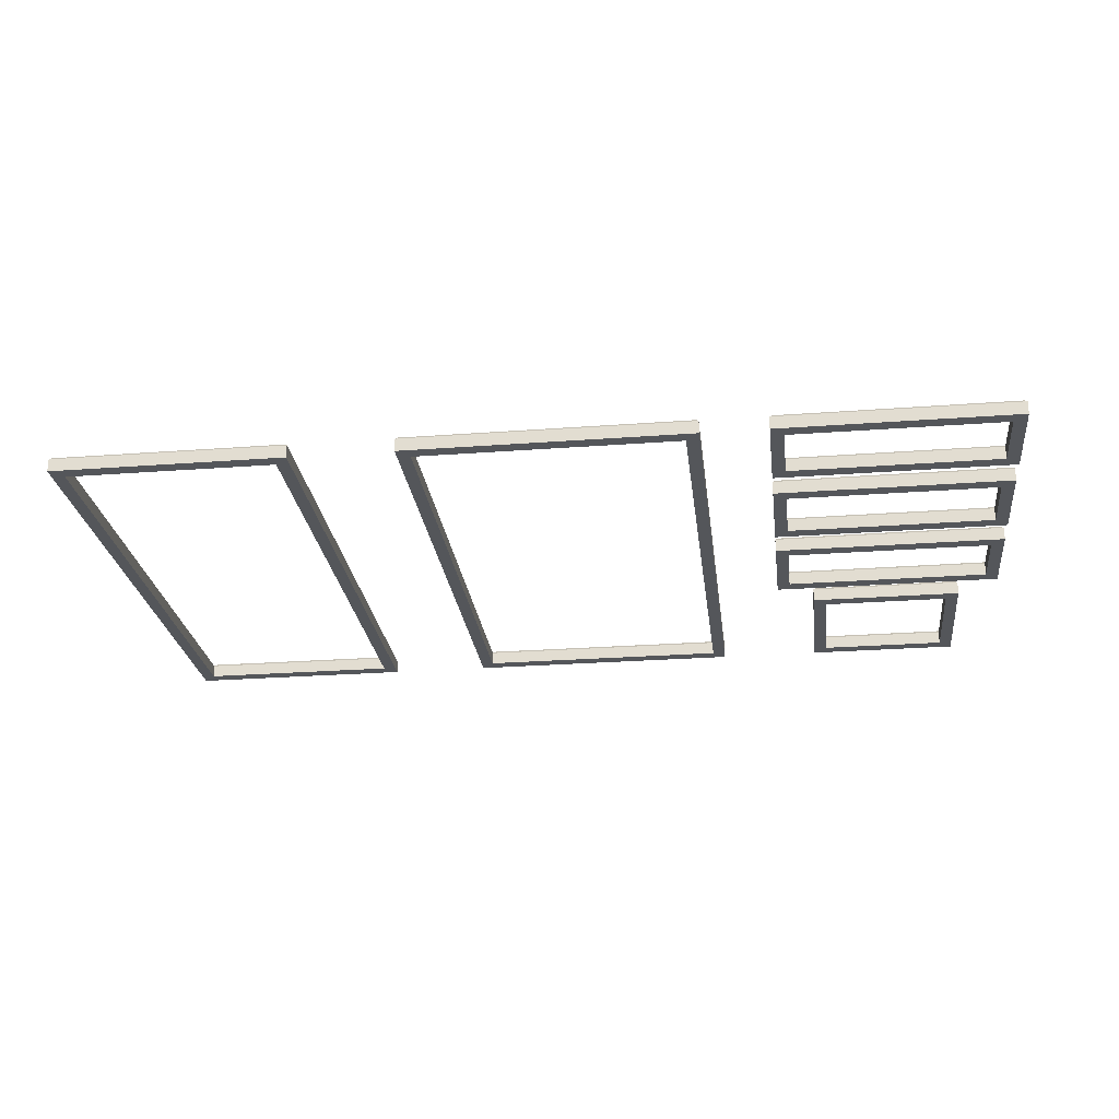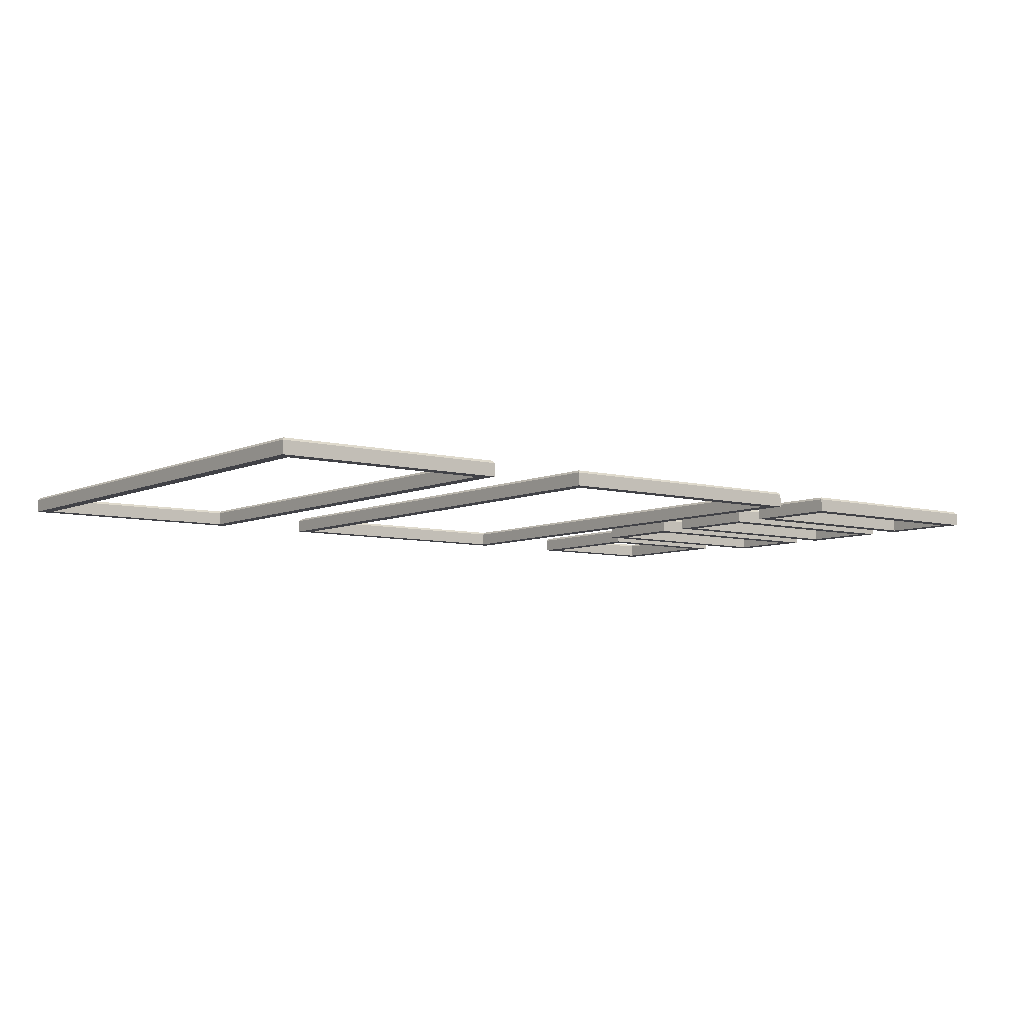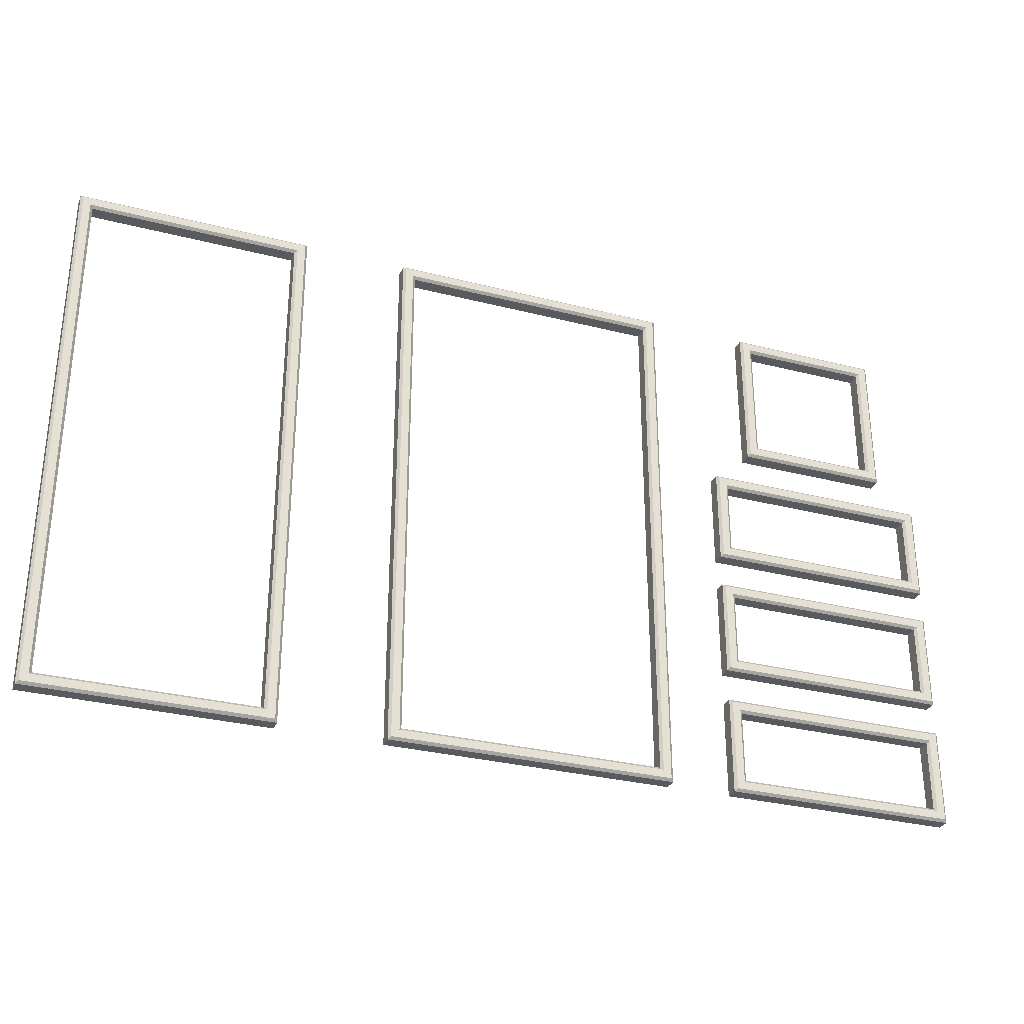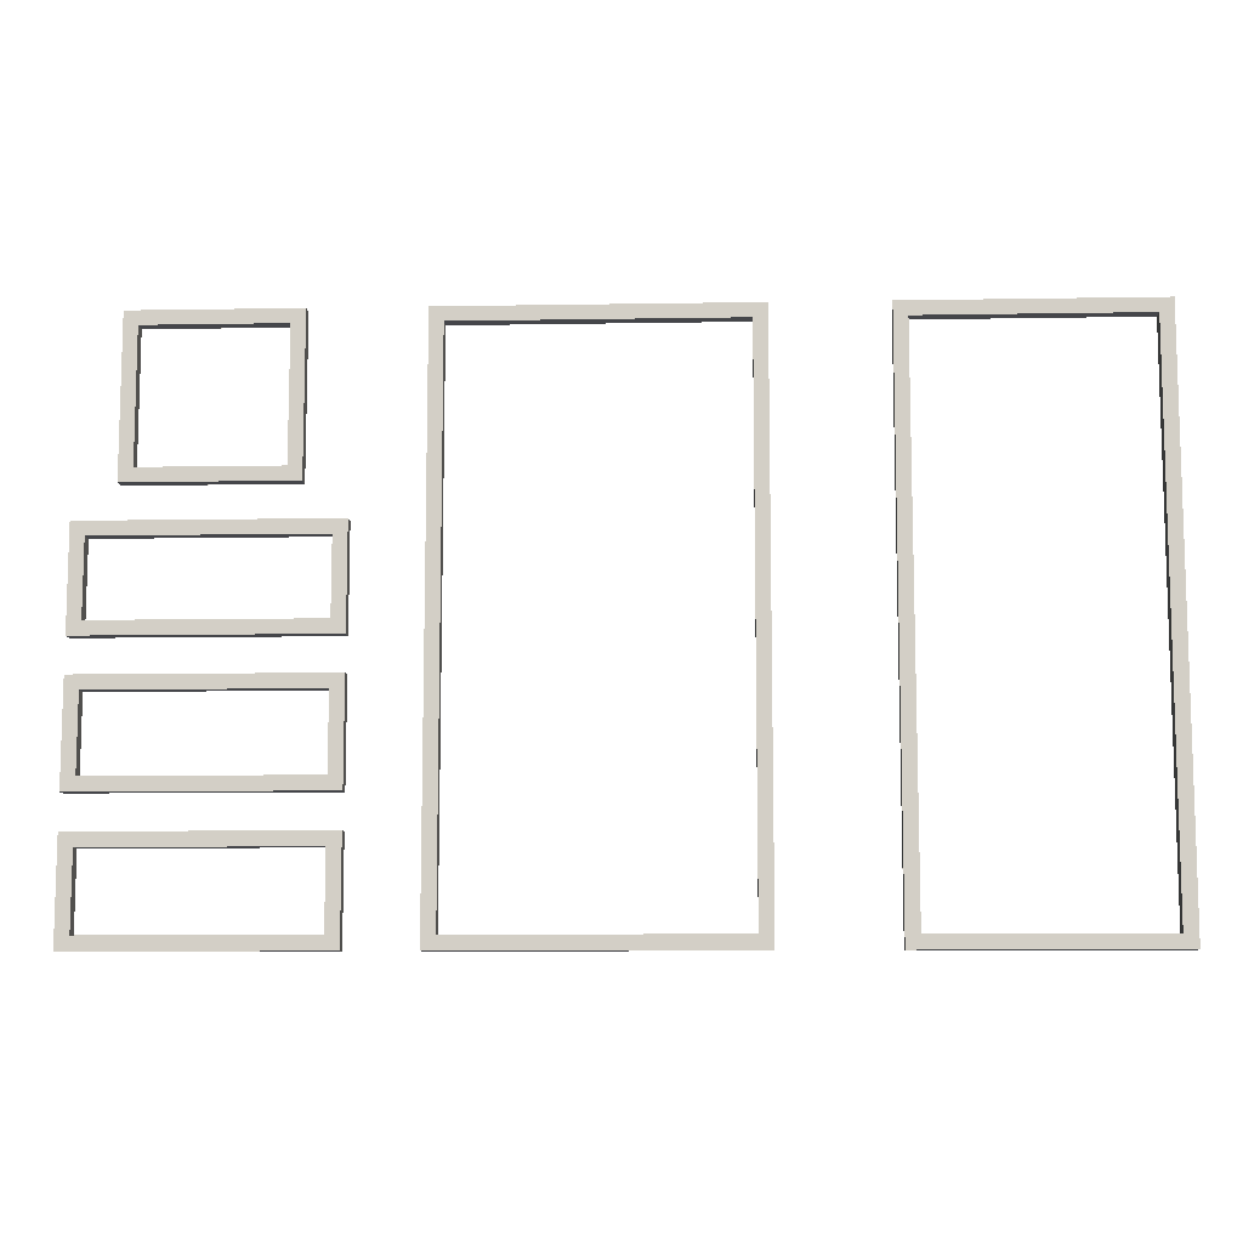
<metadata>
{"format":"obj","ext":"obj","renderer":"f3d","projection":"perspective","resolution":1024,"background":"white","views":[{"elev":-25.5,"azim":6.9,"up":"+Z"},{"elev":-6.8,"azim":-37.5,"up":"+Z"},{"elev":-30.5,"azim":-20.3,"up":"+Y"},{"elev":-9.9,"azim":-177.5,"up":"+Y"}]}
</metadata>
<code>
o Arena_Würfel.004
v 5.5 10.38 -0.3667
v 5.5 10.38 0.1333
v 5.5 9.875 0.1333
v 5 9.875 -0.3667
v 5 10.38 -0.3667
v 5 10.38 0.1333
v -5.5 10.38 -0.3667
v -5.5 10.38 0.1333
v -5 10.38 -0.3667
v -5 10.38 0.1333
v -5.5 9.875 -0.3667
v -5 9.875 -0.3667
v -5 9.875 0.1333
v -5.5 9.875 0.1333
v 5 9.875 0.1333
v 5.5 9.875 -0.3667
v 5.5 -9.875 -0.3667
v 5.5 -9.875 0.1333
v 5.5 -10.38 -0.3667
v 5.5 -10.38 0.1333
v -5.5 -10.38 -0.3667
v -5.5 -10.38 0.1333
v -5.5 -9.875 -0.3667
v -5.5 -9.875 0.1333
v 5 -9.875 0.1333
v 5 -9.875 -0.3667
v 5 -10.38 0.1333
v 5 -10.38 -0.3667
v -5 -9.875 0.1333
v -5 -9.875 -0.3667
v -5 -10.38 0.1333
v -5 -10.38 -0.3667
v 5.4 9.875 0.2333
v 5.4 -9.875 0.2333
v 5.1 9.975 0.2333
v 5 10.28 0.2333
v -5.1 9.975 0.2333
v 5.4 10.28 0.2333
v -5 10.28 0.2333
v -5.4 10.28 0.2333
v -5.4 9.875 0.2333
v -5.4 -9.875 0.2333
v -5.1 -9.975 0.2333
v 5.1 -9.975 0.2333
v 5 -10.28 0.2333
v 5.4 -10.28 0.2333
v -5 -10.28 0.2333
v -5.4 -10.28 0.2333
v 15.5 10.38 -0.3667
v 15.5 10.38 0.1333
v 15.5 9.875 0.1333
v 15 9.875 -0.3667
v 15 10.38 -0.3667
v 15 10.38 0.1333
v 9.5 10.38 -0.3667
v 9.5 10.38 0.1333
v 10 10.38 -0.3667
v 10 10.38 0.1333
v 9.5 9.875 -0.3667
v 10 9.875 -0.3667
v 10 9.875 0.1333
v 9.5 9.875 0.1333
v 15 9.875 0.1333
v 15.5 9.875 -0.3667
v 15.5 5.125 -0.3667
v 15.5 5.125 0.1333
v 15.5 4.625 -0.3667
v 15.5 4.625 0.1333
v 9.5 4.625 -0.3667
v 9.5 4.625 0.1333
v 9.5 5.125 -0.3667
v 9.5 5.125 0.1333
v 15 5.125 0.1333
v 15 5.125 -0.3667
v 15 4.625 0.1333
v 15 4.625 -0.3667
v 10 5.125 0.1333
v 10 5.125 -0.3667
v 10 4.625 0.1333
v 10 4.625 -0.3667
v 15.4 9.875 0.2333
v 15.4 5.125 0.2333
v 15.1 9.975 0.2333
v 15 10.28 0.2333
v 9.9 9.975 0.2333
v 15.4 10.28 0.2333
v 10 10.28 0.2333
v 9.6 10.28 0.2333
v 9.6 9.875 0.2333
v 9.6 5.125 0.2333
v 9.9 5.025 0.2333
v 15.1 5.025 0.2333
v 15 4.725 0.2333
v 15.4 4.725 0.2333
v 10 4.725 0.2333
v 9.6 4.725 0.2333
v 17 3.375 -0.3667
v 17 3.375 0.1333
v 17 2.875 0.1333
v 16.5 2.875 -0.3667
v 16.5 3.375 -0.3667
v 16.5 3.375 0.1333
v 8 3.375 -0.3667
v 8 3.375 0.1333
v 8.5 3.375 -0.3667
v 8.5 3.375 0.1333
v 8 2.875 -0.3667
v 8.5 2.875 -0.3667
v 8.5 2.875 0.1333
v 8 2.875 0.1333
v 16.5 2.875 0.1333
v 17 2.875 -0.3667
v 17 0.125 -0.3667
v 17 0.125 0.1333
v 17 -0.375 -0.3667
v 17 -0.375 0.1333
v 8 -0.375 -0.3667
v 8 -0.375 0.1333
v 8 0.125 -0.3667
v 8 0.125 0.1333
v 16.5 0.125 0.1333
v 16.5 0.125 -0.3667
v 16.5 -0.375 0.1333
v 16.5 -0.375 -0.3667
v 8.5 0.125 0.1333
v 8.5 0.125 -0.3667
v 8.5 -0.375 0.1333
v 8.5 -0.375 -0.3667
v 16.9 2.875 0.2333
v 16.9 0.125 0.2333
v 16.6 2.975 0.2333
v 16.5 3.275 0.2333
v 8.4 2.975 0.2333
v 16.9 3.275 0.2333
v 8.5 3.275 0.2333
v 8.1 3.275 0.2333
v 8.1 2.875 0.2333
v 8.1 0.125 0.2333
v 8.4 0.025 0.2333
v 16.6 0.025 0.2333
v 16.5 -0.275 0.2333
v 16.9 -0.275 0.2333
v 8.5 -0.275 0.2333
v 8.1 -0.275 0.2333
v 17 -1.625 -0.3667
v 17 -1.625 0.1333
v 17 -2.125 0.1333
v 16.5 -2.125 -0.3667
v 16.5 -1.625 -0.3667
v 16.5 -1.625 0.1333
v 8 -1.625 -0.3667
v 8 -1.625 0.1333
v 8.5 -1.625 -0.3667
v 8.5 -1.625 0.1333
v 8 -2.125 -0.3667
v 8.5 -2.125 -0.3667
v 8.5 -2.125 0.1333
v 8 -2.125 0.1333
v 16.5 -2.125 0.1333
v 17 -2.125 -0.3667
v 17 -4.875 -0.3667
v 17 -4.875 0.1333
v 17 -5.375 -0.3667
v 17 -5.375 0.1333
v 8 -5.375 -0.3667
v 8 -5.375 0.1333
v 8 -4.875 -0.3667
v 8 -4.875 0.1333
v 16.5 -4.875 0.1333
v 16.5 -4.875 -0.3667
v 16.5 -5.375 0.1333
v 16.5 -5.375 -0.3667
v 8.5 -4.875 0.1333
v 8.5 -4.875 -0.3667
v 8.5 -5.375 0.1333
v 8.5 -5.375 -0.3667
v 16.9 -2.125 0.2333
v 16.9 -4.875 0.2333
v 16.6 -2.025 0.2333
v 16.5 -1.725 0.2333
v 8.4 -2.025 0.2333
v 16.9 -1.725 0.2333
v 8.5 -1.725 0.2333
v 8.1 -1.725 0.2333
v 8.1 -2.125 0.2333
v 8.1 -4.875 0.2333
v 8.4 -4.975 0.2333
v 16.6 -4.975 0.2333
v 16.5 -5.275 0.2333
v 16.9 -5.275 0.2333
v 8.5 -5.275 0.2333
v 8.1 -5.275 0.2333
v -9.5 10.38 -0.3667
v -9.5 10.38 0.1333
v -9.5 9.875 0.1333
v -10 9.875 -0.3667
v -10 10.38 -0.3667
v -10 10.38 0.1333
v -18.5 10.38 -0.3667
v -18.5 10.38 0.1333
v -18 10.38 -0.3667
v -18 10.38 0.1333
v -18.5 9.875 -0.3667
v -18 9.875 -0.3667
v -18 9.875 0.1333
v -18.5 9.875 0.1333
v -10 9.875 0.1333
v -9.5 9.875 -0.3667
v -9.5 -9.875 -0.3667
v -9.5 -9.875 0.1333
v -9.5 -10.38 -0.3667
v -9.5 -10.38 0.1333
v -18.5 -10.38 -0.3667
v -18.5 -10.38 0.1333
v -18.5 -9.875 -0.3667
v -18.5 -9.875 0.1333
v -10 -9.875 0.1333
v -10 -9.875 -0.3667
v -10 -10.38 0.1333
v -10 -10.38 -0.3667
v -18 -9.875 0.1333
v -18 -9.875 -0.3667
v -18 -10.38 0.1333
v -18 -10.38 -0.3667
v -9.6 9.875 0.2333
v -9.6 -9.875 0.2333
v -9.9 9.975 0.2333
v -10 10.28 0.2333
v -18.1 9.975 0.2333
v -9.6 10.28 0.2333
v -18 10.28 0.2333
v -18.4 10.28 0.2333
v -18.4 9.875 0.2333
v -18.4 -9.875 0.2333
v -18.1 -9.975 0.2333
v -9.9 -9.975 0.2333
v -10 -10.28 0.2333
v -9.6 -10.28 0.2333
v -18 -10.28 0.2333
v -18.4 -10.28 0.2333
v 17 -6.625 -0.3667
v 17 -6.625 0.1333
v 17 -7.125 0.1333
v 16.5 -7.125 -0.3667
v 16.5 -6.625 -0.3667
v 16.5 -6.625 0.1333
v 8 -6.625 -0.3667
v 8 -6.625 0.1333
v 8.5 -6.625 -0.3667
v 8.5 -6.625 0.1333
v 8 -7.125 -0.3667
v 8.5 -7.125 -0.3667
v 8.5 -7.125 0.1333
v 8 -7.125 0.1333
v 16.5 -7.125 0.1333
v 17 -7.125 -0.3667
v 17 -9.875 -0.3667
v 17 -9.875 0.1333
v 17 -10.38 -0.3667
v 17 -10.38 0.1333
v 8 -10.38 -0.3667
v 8 -10.38 0.1333
v 8 -9.875 -0.3667
v 8 -9.875 0.1333
v 16.5 -9.875 0.1333
v 16.5 -9.875 -0.3667
v 16.5 -10.38 0.1333
v 16.5 -10.38 -0.3667
v 8.5 -9.875 0.1333
v 8.5 -9.875 -0.3667
v 8.5 -10.38 0.1333
v 8.5 -10.38 -0.3667
v 16.9 -7.125 0.2333
v 16.9 -9.875 0.2333
v 16.6 -7.025 0.2333
v 16.5 -6.725 0.2333
v 8.4 -7.025 0.2333
v 16.9 -6.725 0.2333
v 8.5 -6.725 0.2333
v 8.1 -6.725 0.2333
v 8.1 -7.125 0.2333
v 8.1 -9.875 0.2333
v 8.4 -9.975 0.2333
v 16.6 -9.975 0.2333
v 16.5 -10.28 0.2333
v 16.9 -10.28 0.2333
v 8.5 -10.28 0.2333
v 8.1 -10.28 0.2333
f 26 32 30
f 10 36 6
f 22 23 21
f 27 47 31
f 27 46 45
f 18 19 17
f 27 32 28
f 10 40 39
f 29 26 30
f 28 20 27
f 25 4 26
f 32 23 30
f 26 19 28
f 5 16 4
f 6 1 5
f 10 5 9
f 14 7 11
f 16 2 3
f 31 21 32
f 26 16 17
f 24 41 14
f 29 44 25
f 12 15 13
f 30 13 29
f 24 48 42
f 11 9 12
f 18 46 20
f 9 4 12
f 23 12 30
f 24 11 23
f 17 3 18
f 9 8 10
f 43 48 47
f 43 45 44
f 44 46 34
f 43 41 42
f 34 35 44
f 37 40 41
f 37 36 39
f 35 38 36
f 13 43 29
f 3 34 18
f 25 35 15
f 6 38 2
f 31 48 22
f 14 40 8
f 3 38 33
f 15 37 13
f 26 28 32
f 10 39 36
f 22 24 23
f 27 45 47
f 27 20 46
f 18 20 19
f 27 31 32
f 10 8 40
f 29 25 26
f 28 19 20
f 25 15 4
f 32 21 23
f 26 17 19
f 5 1 16
f 6 2 1
f 10 6 5
f 14 8 7
f 16 1 2
f 31 22 21
f 26 4 16
f 24 42 41
f 29 43 44
f 12 4 15
f 30 12 13
f 24 22 48
f 11 7 9
f 18 34 46
f 9 5 4
f 23 11 12
f 24 14 11
f 17 16 3
f 9 7 8
f 43 42 48
f 43 47 45
f 44 45 46
f 43 37 41
f 34 33 35
f 37 39 40
f 37 35 36
f 35 33 38
f 13 37 43
f 3 33 34
f 25 44 35
f 6 36 38
f 31 47 48
f 14 41 40
f 3 2 38
f 15 35 37
f 74 80 78
f 58 84 54
f 70 71 69
f 75 95 79
f 75 94 93
f 66 67 65
f 75 80 76
f 58 88 87
f 77 74 78
f 76 68 75
f 73 52 74
f 80 71 78
f 74 67 76
f 53 64 52
f 54 49 53
f 58 53 57
f 62 55 59
f 64 50 51
f 79 69 80
f 74 64 65
f 72 89 62
f 77 92 73
f 60 63 61
f 78 61 77
f 72 96 90
f 59 57 60
f 66 94 68
f 57 52 60
f 71 60 78
f 72 59 71
f 65 51 66
f 57 56 58
f 91 96 95
f 91 93 92
f 92 94 82
f 91 89 90
f 82 83 92
f 85 88 89
f 85 84 87
f 83 86 84
f 61 91 77
f 51 82 66
f 73 83 63
f 54 86 50
f 79 96 70
f 62 88 56
f 51 86 81
f 63 85 61
f 74 76 80
f 58 87 84
f 70 72 71
f 75 93 95
f 75 68 94
f 66 68 67
f 75 79 80
f 58 56 88
f 77 73 74
f 76 67 68
f 73 63 52
f 80 69 71
f 74 65 67
f 53 49 64
f 54 50 49
f 58 54 53
f 62 56 55
f 64 49 50
f 79 70 69
f 74 52 64
f 72 90 89
f 77 91 92
f 60 52 63
f 78 60 61
f 72 70 96
f 59 55 57
f 66 82 94
f 57 53 52
f 71 59 60
f 72 62 59
f 65 64 51
f 57 55 56
f 91 90 96
f 91 95 93
f 92 93 94
f 91 85 89
f 82 81 83
f 85 87 88
f 85 83 84
f 83 81 86
f 61 85 91
f 51 81 82
f 73 92 83
f 54 84 86
f 79 95 96
f 62 89 88
f 51 50 86
f 63 83 85
f 122 128 126
f 106 132 102
f 118 119 117
f 123 143 127
f 123 142 141
f 114 115 113
f 123 128 124
f 106 136 135
f 125 122 126
f 124 116 123
f 121 100 122
f 128 119 126
f 122 115 124
f 101 112 100
f 102 97 101
f 106 101 105
f 110 103 107
f 112 98 99
f 127 117 128
f 122 112 113
f 120 137 110
f 125 140 121
f 108 111 109
f 126 109 125
f 120 144 138
f 107 105 108
f 114 142 116
f 105 100 108
f 119 108 126
f 120 107 119
f 113 99 114
f 105 104 106
f 139 144 143
f 139 141 140
f 140 142 130
f 139 137 138
f 130 131 140
f 133 136 137
f 133 132 135
f 131 134 132
f 109 139 125
f 99 130 114
f 121 131 111
f 102 134 98
f 127 144 118
f 110 136 104
f 99 134 129
f 111 133 109
f 122 124 128
f 106 135 132
f 118 120 119
f 123 141 143
f 123 116 142
f 114 116 115
f 123 127 128
f 106 104 136
f 125 121 122
f 124 115 116
f 121 111 100
f 128 117 119
f 122 113 115
f 101 97 112
f 102 98 97
f 106 102 101
f 110 104 103
f 112 97 98
f 127 118 117
f 122 100 112
f 120 138 137
f 125 139 140
f 108 100 111
f 126 108 109
f 120 118 144
f 107 103 105
f 114 130 142
f 105 101 100
f 119 107 108
f 120 110 107
f 113 112 99
f 105 103 104
f 139 138 144
f 139 143 141
f 140 141 142
f 139 133 137
f 130 129 131
f 133 135 136
f 133 131 132
f 131 129 134
f 109 133 139
f 99 129 130
f 121 140 131
f 102 132 134
f 127 143 144
f 110 137 136
f 99 98 134
f 111 131 133
f 170 176 174
f 154 180 150
f 166 167 165
f 171 191 175
f 171 190 189
f 162 163 161
f 171 176 172
f 154 184 183
f 173 170 174
f 172 164 171
f 169 148 170
f 176 167 174
f 170 163 172
f 149 160 148
f 150 145 149
f 154 149 153
f 158 151 155
f 160 146 147
f 175 165 176
f 170 160 161
f 168 185 158
f 173 188 169
f 156 159 157
f 174 157 173
f 168 192 186
f 155 153 156
f 162 190 164
f 153 148 156
f 167 156 174
f 168 155 167
f 161 147 162
f 153 152 154
f 187 192 191
f 187 189 188
f 188 190 178
f 187 185 186
f 178 179 188
f 181 184 185
f 181 180 183
f 179 182 180
f 157 187 173
f 147 178 162
f 169 179 159
f 150 182 146
f 175 192 166
f 158 184 152
f 147 182 177
f 159 181 157
f 170 172 176
f 154 183 180
f 166 168 167
f 171 189 191
f 171 164 190
f 162 164 163
f 171 175 176
f 154 152 184
f 173 169 170
f 172 163 164
f 169 159 148
f 176 165 167
f 170 161 163
f 149 145 160
f 150 146 145
f 154 150 149
f 158 152 151
f 160 145 146
f 175 166 165
f 170 148 160
f 168 186 185
f 173 187 188
f 156 148 159
f 174 156 157
f 168 166 192
f 155 151 153
f 162 178 190
f 153 149 148
f 167 155 156
f 168 158 155
f 161 160 147
f 153 151 152
f 187 186 192
f 187 191 189
f 188 189 190
f 187 181 185
f 178 177 179
f 181 183 184
f 181 179 180
f 179 177 182
f 157 181 187
f 147 177 178
f 169 188 179
f 150 180 182
f 175 191 192
f 158 185 184
f 147 146 182
f 159 179 181
f 218 224 222
f 202 228 198
f 214 215 213
f 219 239 223
f 219 238 237
f 210 211 209
f 219 224 220
f 202 232 231
f 221 218 222
f 220 212 219
f 217 196 218
f 224 215 222
f 218 211 220
f 197 208 196
f 198 193 197
f 202 197 201
f 206 199 203
f 208 194 195
f 223 213 224
f 218 208 209
f 216 233 206
f 221 236 217
f 204 207 205
f 222 205 221
f 216 240 234
f 203 201 204
f 210 238 212
f 201 196 204
f 215 204 222
f 216 203 215
f 209 195 210
f 201 200 202
f 235 240 239
f 235 237 236
f 236 238 226
f 235 233 234
f 226 227 236
f 229 232 233
f 229 228 231
f 227 230 228
f 205 235 221
f 195 226 210
f 217 227 207
f 198 230 194
f 223 240 214
f 206 232 200
f 195 230 225
f 207 229 205
f 218 220 224
f 202 231 228
f 214 216 215
f 219 237 239
f 219 212 238
f 210 212 211
f 219 223 224
f 202 200 232
f 221 217 218
f 220 211 212
f 217 207 196
f 224 213 215
f 218 209 211
f 197 193 208
f 198 194 193
f 202 198 197
f 206 200 199
f 208 193 194
f 223 214 213
f 218 196 208
f 216 234 233
f 221 235 236
f 204 196 207
f 222 204 205
f 216 214 240
f 203 199 201
f 210 226 238
f 201 197 196
f 215 203 204
f 216 206 203
f 209 208 195
f 201 199 200
f 235 234 240
f 235 239 237
f 236 237 238
f 235 229 233
f 226 225 227
f 229 231 232
f 229 227 228
f 227 225 230
f 205 229 235
f 195 225 226
f 217 236 227
f 198 228 230
f 223 239 240
f 206 233 232
f 195 194 230
f 207 227 229
f 266 272 270
f 250 276 246
f 262 263 261
f 267 287 271
f 267 286 285
f 258 259 257
f 267 272 268
f 250 280 279
f 269 266 270
f 268 260 267
f 265 244 266
f 272 263 270
f 266 259 268
f 245 256 244
f 246 241 245
f 250 245 249
f 254 247 251
f 256 242 243
f 271 261 272
f 266 256 257
f 264 281 254
f 269 284 265
f 252 255 253
f 270 253 269
f 264 288 282
f 251 249 252
f 258 286 260
f 249 244 252
f 263 252 270
f 264 251 263
f 257 243 258
f 249 248 250
f 283 288 287
f 283 285 284
f 284 286 274
f 283 281 282
f 274 275 284
f 277 280 281
f 277 276 279
f 275 278 276
f 253 283 269
f 243 274 258
f 265 275 255
f 246 278 242
f 271 288 262
f 254 280 248
f 243 278 273
f 255 277 253
f 266 268 272
f 250 279 276
f 262 264 263
f 267 285 287
f 267 260 286
f 258 260 259
f 267 271 272
f 250 248 280
f 269 265 266
f 268 259 260
f 265 255 244
f 272 261 263
f 266 257 259
f 245 241 256
f 246 242 241
f 250 246 245
f 254 248 247
f 256 241 242
f 271 262 261
f 266 244 256
f 264 282 281
f 269 283 284
f 252 244 255
f 270 252 253
f 264 262 288
f 251 247 249
f 258 274 286
f 249 245 244
f 263 251 252
f 264 254 251
f 257 256 243
f 249 247 248
f 283 282 288
f 283 287 285
f 284 285 286
f 283 277 281
f 274 273 275
f 277 279 280
f 277 275 276
f 275 273 278
f 253 277 283
f 243 273 274
f 265 284 275
f 246 276 278
f 271 287 288
f 254 281 280
f 243 242 278
f 255 275 277

</code>
